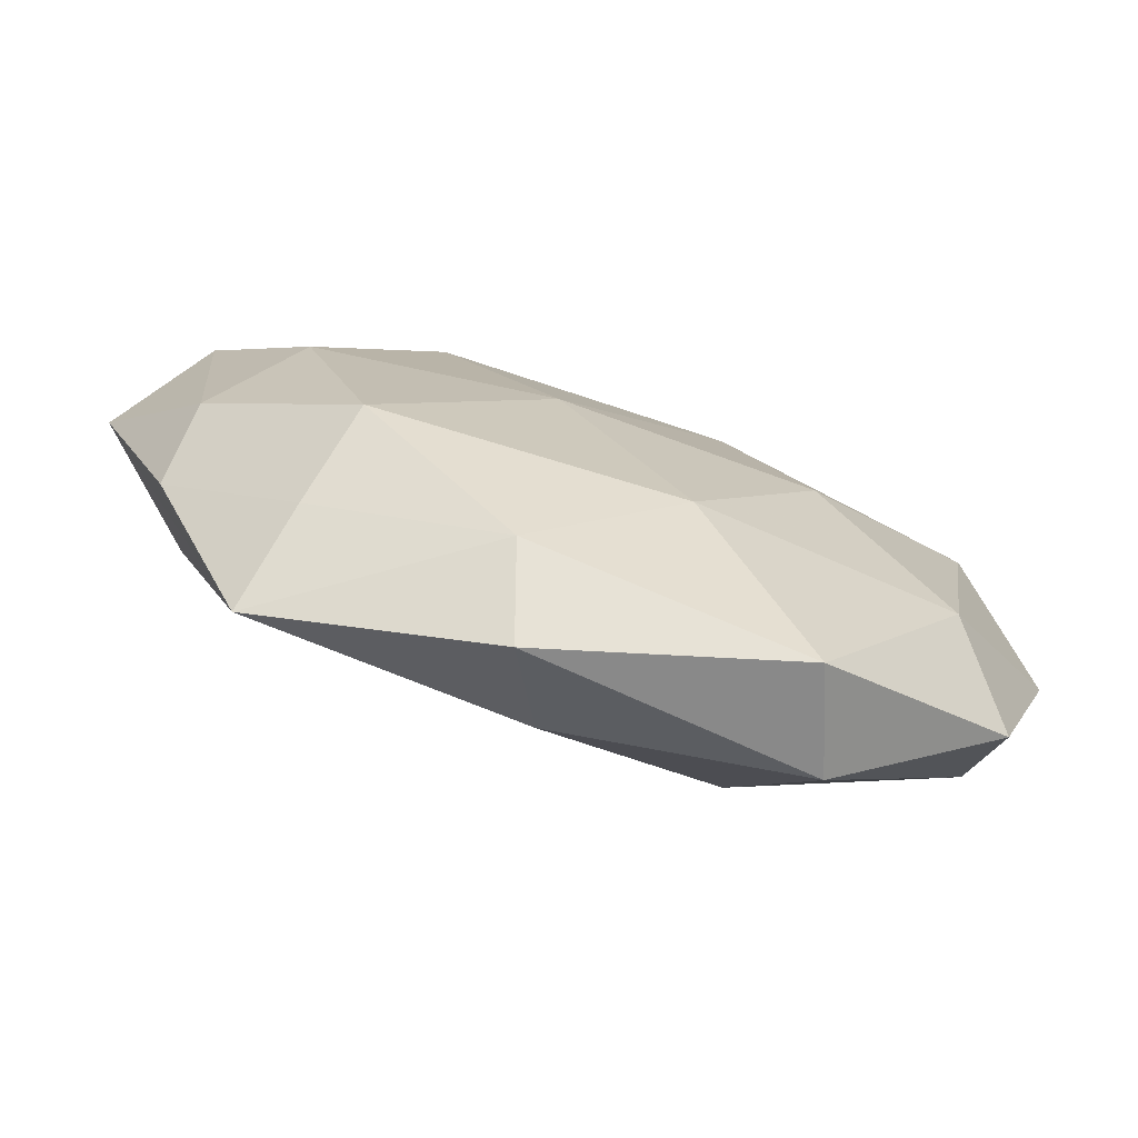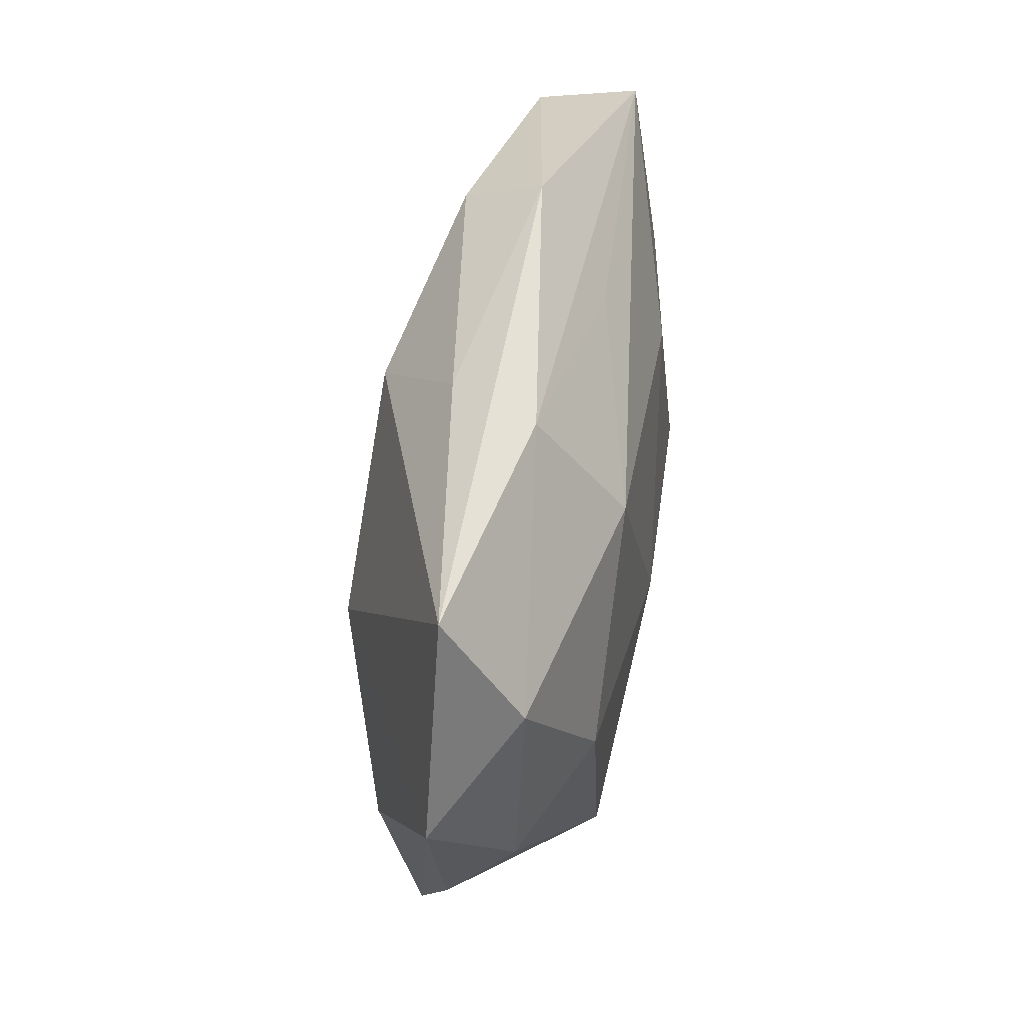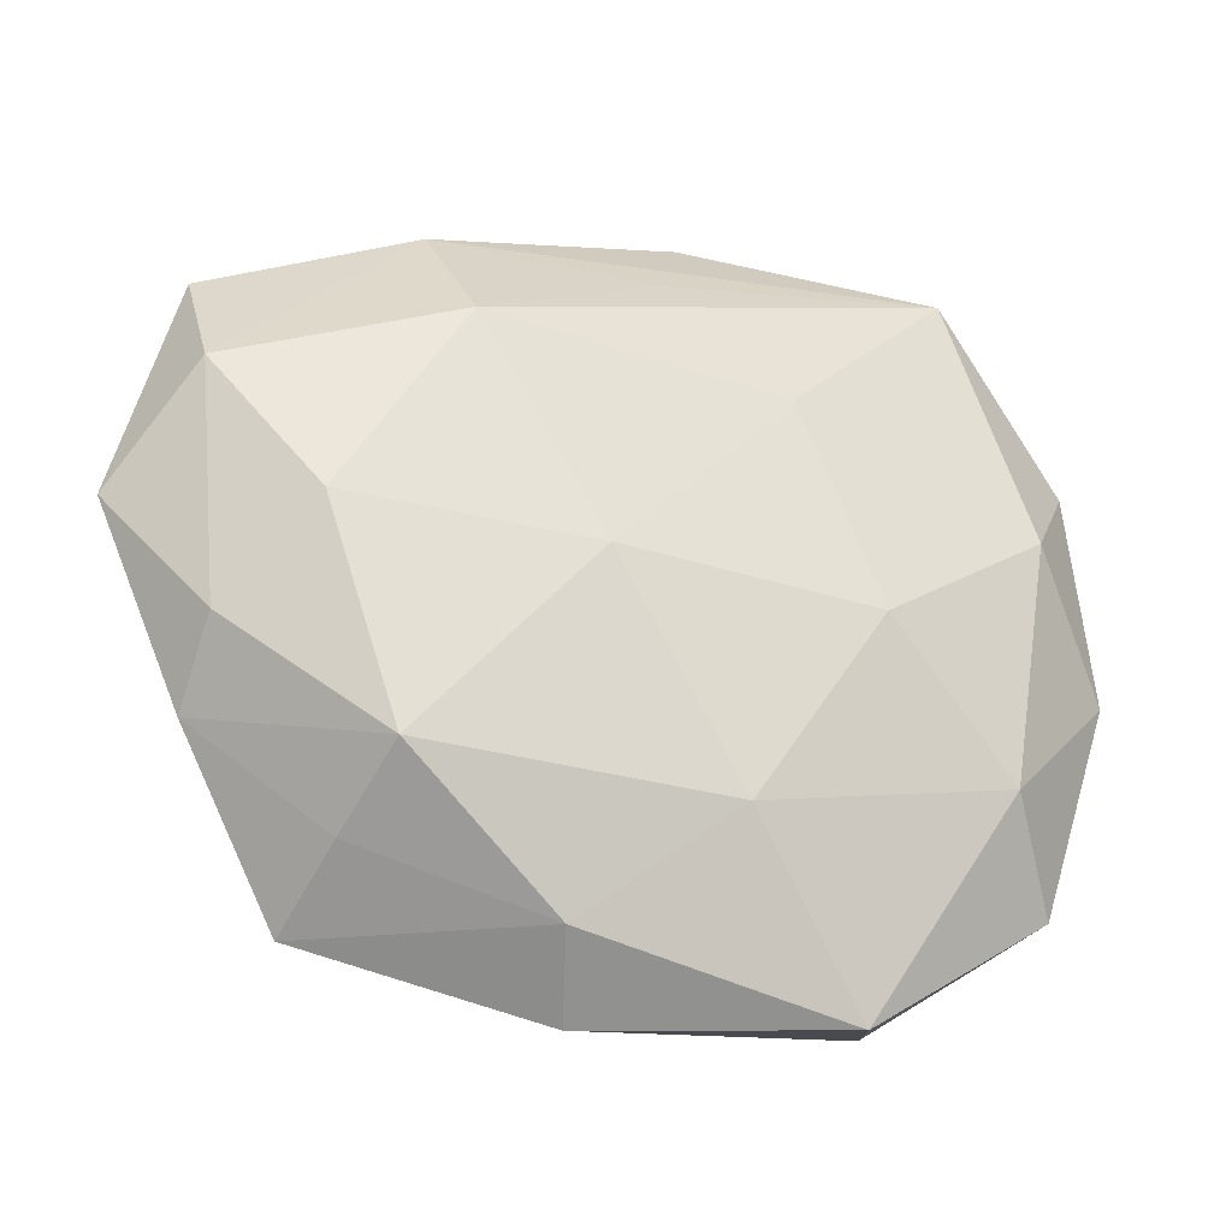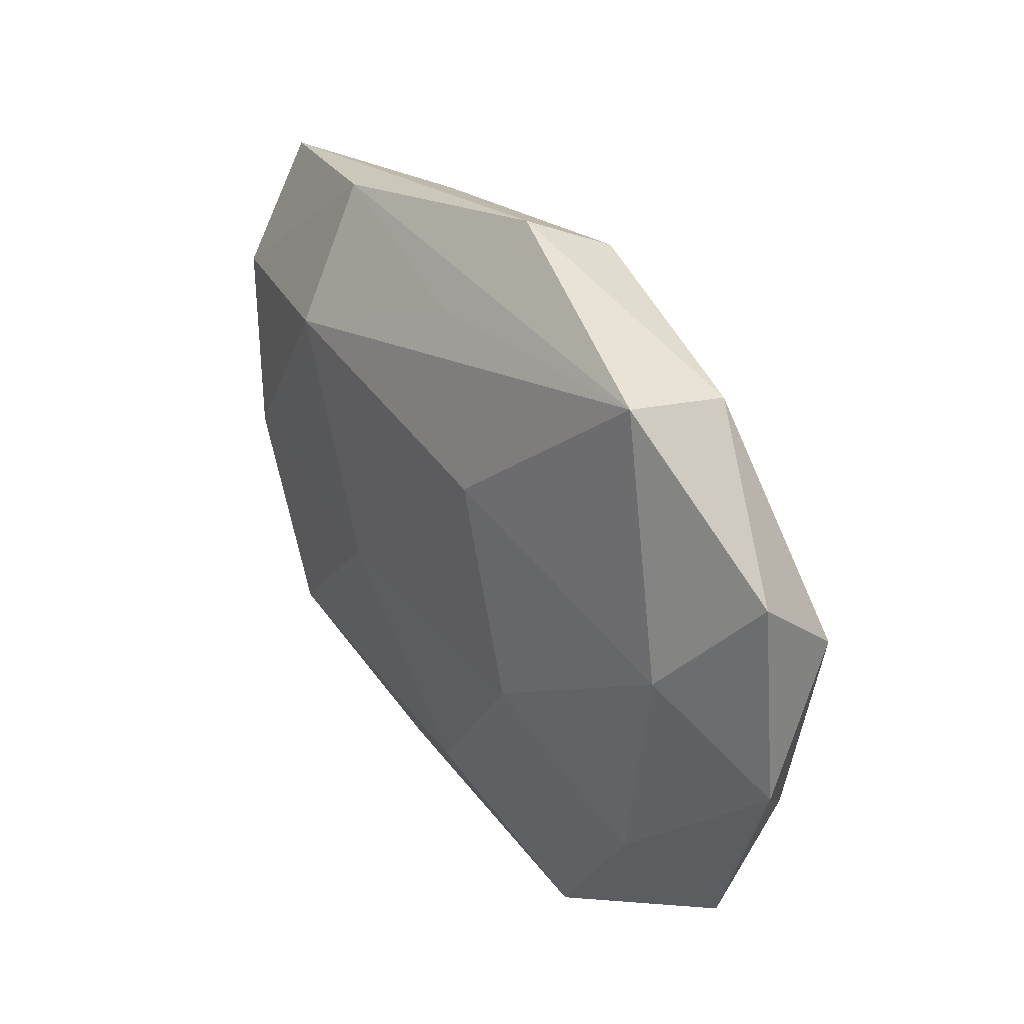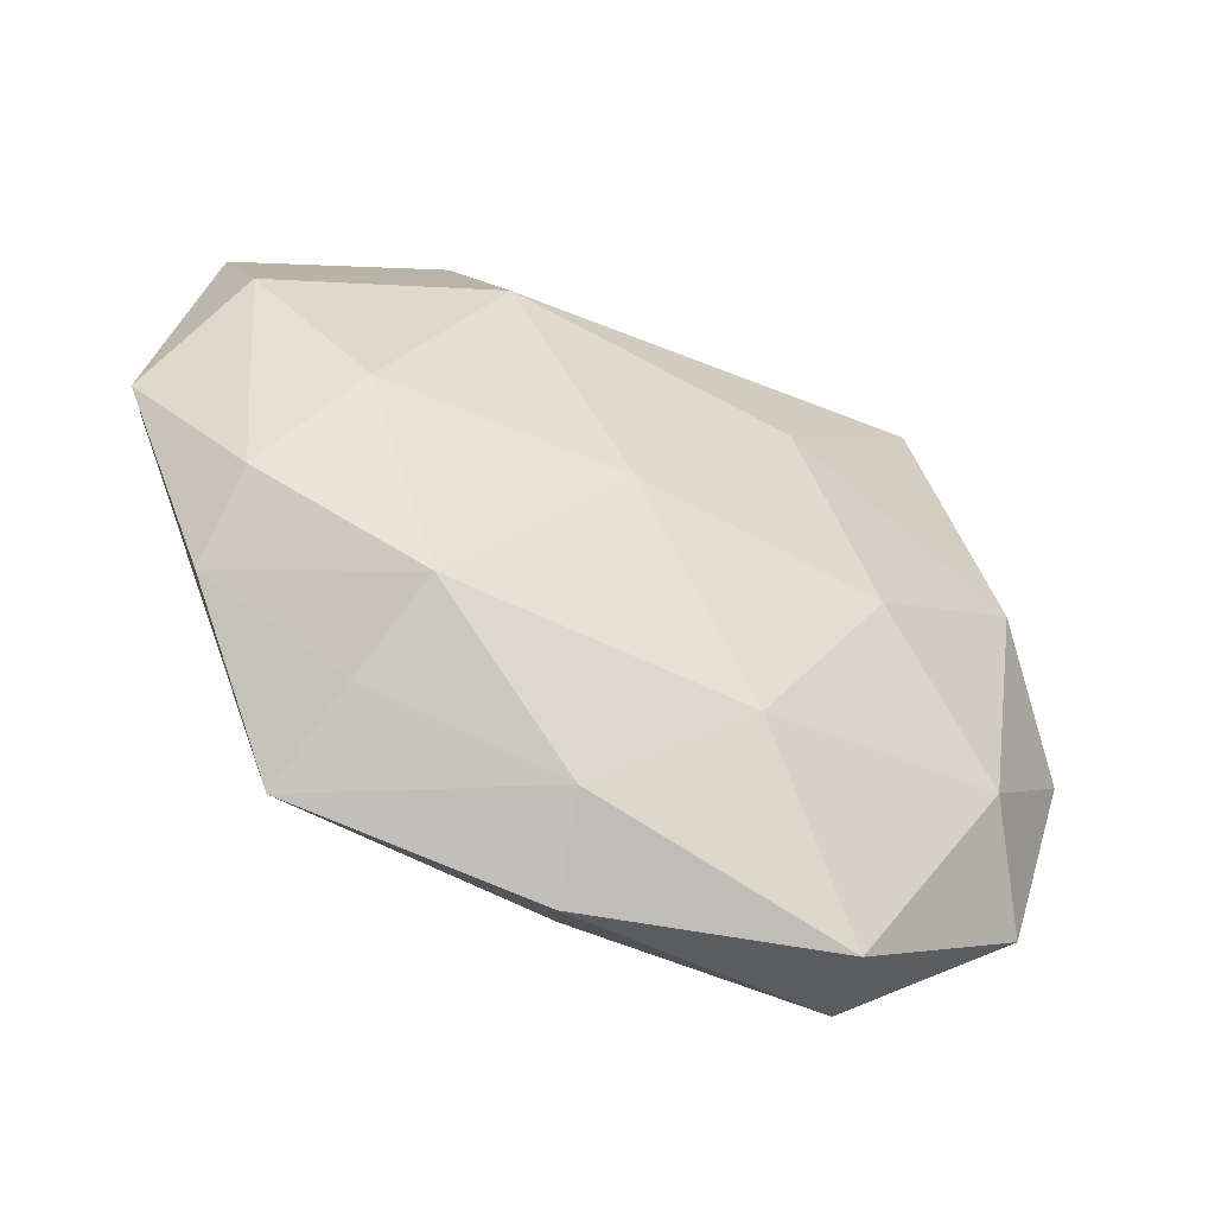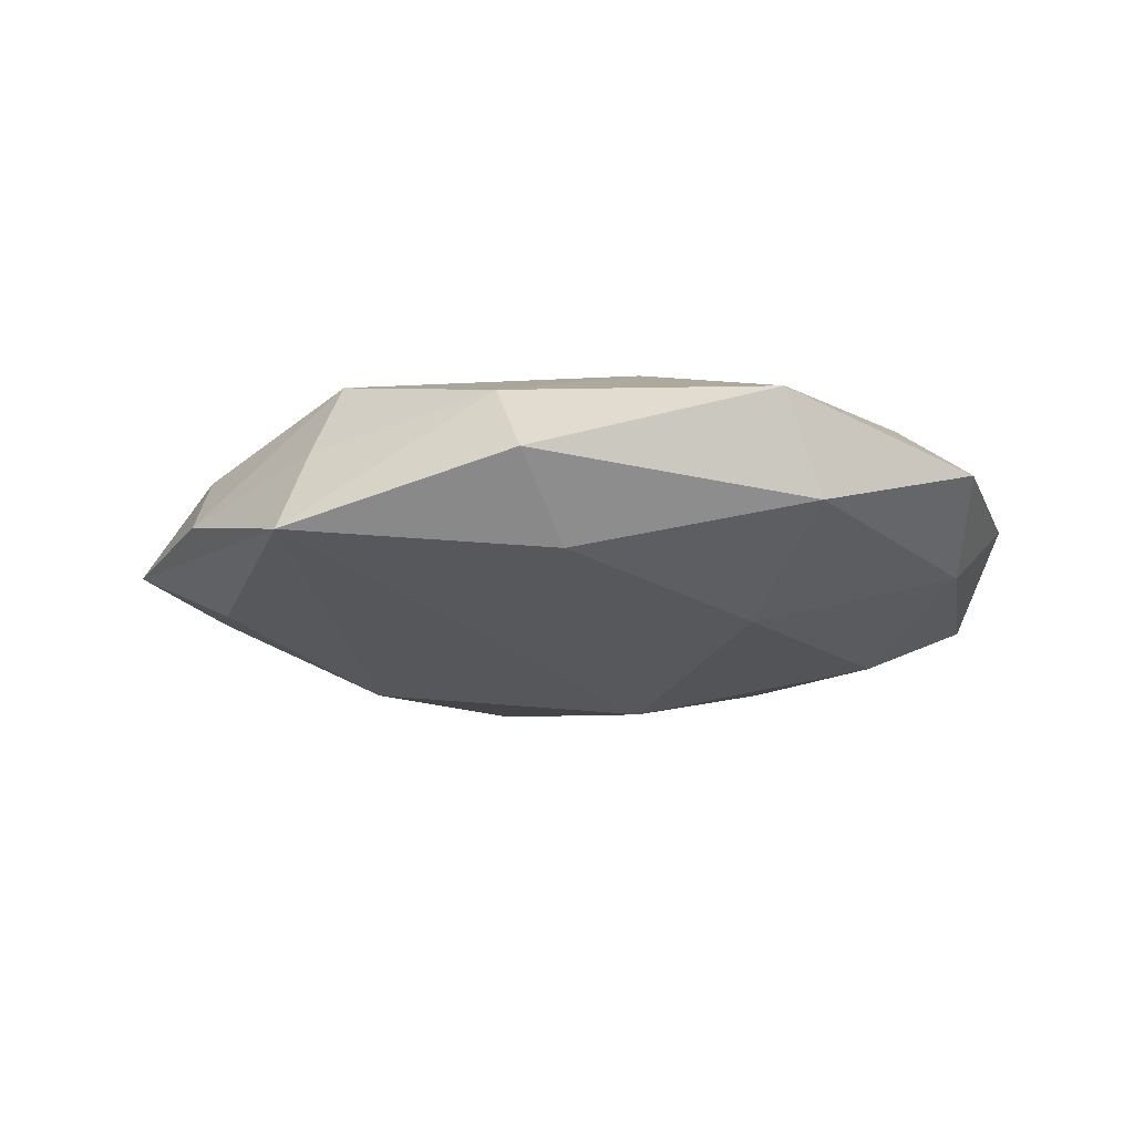
<metadata>
{"format":"obj","ext":"obj","renderer":"f3d","projection":"perspective","resolution":1024,"background":"white","views":[{"elev":-78.0,"azim":-17.8,"up":"+Y"},{"elev":45.1,"azim":-80.9,"up":"+Y"},{"elev":-28.3,"azim":-19.7,"up":"+Y"},{"elev":38.5,"azim":54.7,"up":"+Y"},{"elev":-49.1,"azim":-29.1,"up":"+Y"},{"elev":-15.6,"azim":-0.7,"up":"+Z"}]}
</metadata>
<code>
v 0.03415 0.01513 0.001825
v -0.0181 0.02612 0.003581
v -0.01402 0.0254 -0.003395
v 0.02575 -0.01317 0.007276
v 0.02469 0.0002009 -0.009919
v -0.006448 -0.001747 0.01187
v 0.00469 0.002151 -0.01361
v 0.01309 -0.01597 -0.00979
v -0.01594 0.01625 0.01026
v 0.01741 -0.02913 -0.003637
v 0.02253 0.02792 0.005934
v 0.002742 0.0319 0.0008159
v -0.02212 -0.02192 0.002307
v 0.01443 -0.03146 0.004607
v -0.007364 -0.02722 0.005728
v -0.0006617 0.02414 0.006449
v 0.03614 -0.002624 0.001638
v -0.01803 0.003267 -0.01173
v 0.004118 -0.01858 0.01015
v -0.03026 -0.006715 -0.007148
v -0.005456 -0.03217 -0.0004763
v -0.02411 -0.02656 -0.005323
v -0.02582 -0.000107 0.009669
v -0.0344 0.02117 -0.0008366
v 0.02878 0.007079 0.007798
v -0.00208 -0.02665 -0.006779
v 0.02315 0.02592 -0.00234
v 0.03428 0.008992 -0.004587
v 0.01652 0.01663 -0.008697
v 0.004981 0.0286 -0.005644
v -0.03928 0.002742 -0.001309
v -0.02001 -0.01732 0.009454
v -0.03382 0.01142 0.005268
v 0.01427 -0.002972 0.0113
v 0.008015 0.01358 0.01051
v 0.03061 -0.01114 -0.004837
v -0.03187 -0.007632 0.004255
v -0.03248 -0.01321 -0.001276
v 0.03058 -0.02036 0.001148
v -0.00702 0.01946 -0.01023
f 31 20 22
f 27 12 11
f 30 12 27
f 16 9 11
f 2 12 24
f 9 16 2
f 11 12 2
f 2 16 11
f 36 28 17
f 17 25 4
f 21 10 14
f 24 12 3
f 3 12 30
f 5 28 36
f 40 3 30
f 24 3 40
f 4 25 34
f 1 17 28
f 1 27 11
f 28 27 1
f 11 25 1
f 25 17 1
f 22 7 26
f 26 21 22
f 26 10 21
f 21 14 15
f 32 13 15
f 22 21 15
f 15 13 22
f 39 14 10
f 36 17 39
f 39 10 36
f 39 17 4
f 4 14 39
f 23 37 32
f 38 13 32
f 32 37 38
f 22 13 38
f 38 31 22
f 38 37 31
f 7 5 8
f 8 26 7
f 10 26 8
f 36 10 8
f 8 5 36
f 29 27 28
f 28 5 29
f 30 27 29
f 29 5 7
f 29 40 30
f 7 40 29
f 18 40 7
f 22 20 18
f 18 7 22
f 24 40 18
f 18 31 24
f 20 31 18
f 35 25 11
f 35 34 25
f 11 9 35
f 32 15 19
f 19 15 14
f 19 14 4
f 4 34 19
f 9 23 6
f 6 35 9
f 34 35 6
f 6 23 32
f 32 19 6
f 6 19 34
f 31 37 33
f 37 23 33
f 24 31 33
f 33 23 9
f 33 2 24
f 9 2 33

</code>
